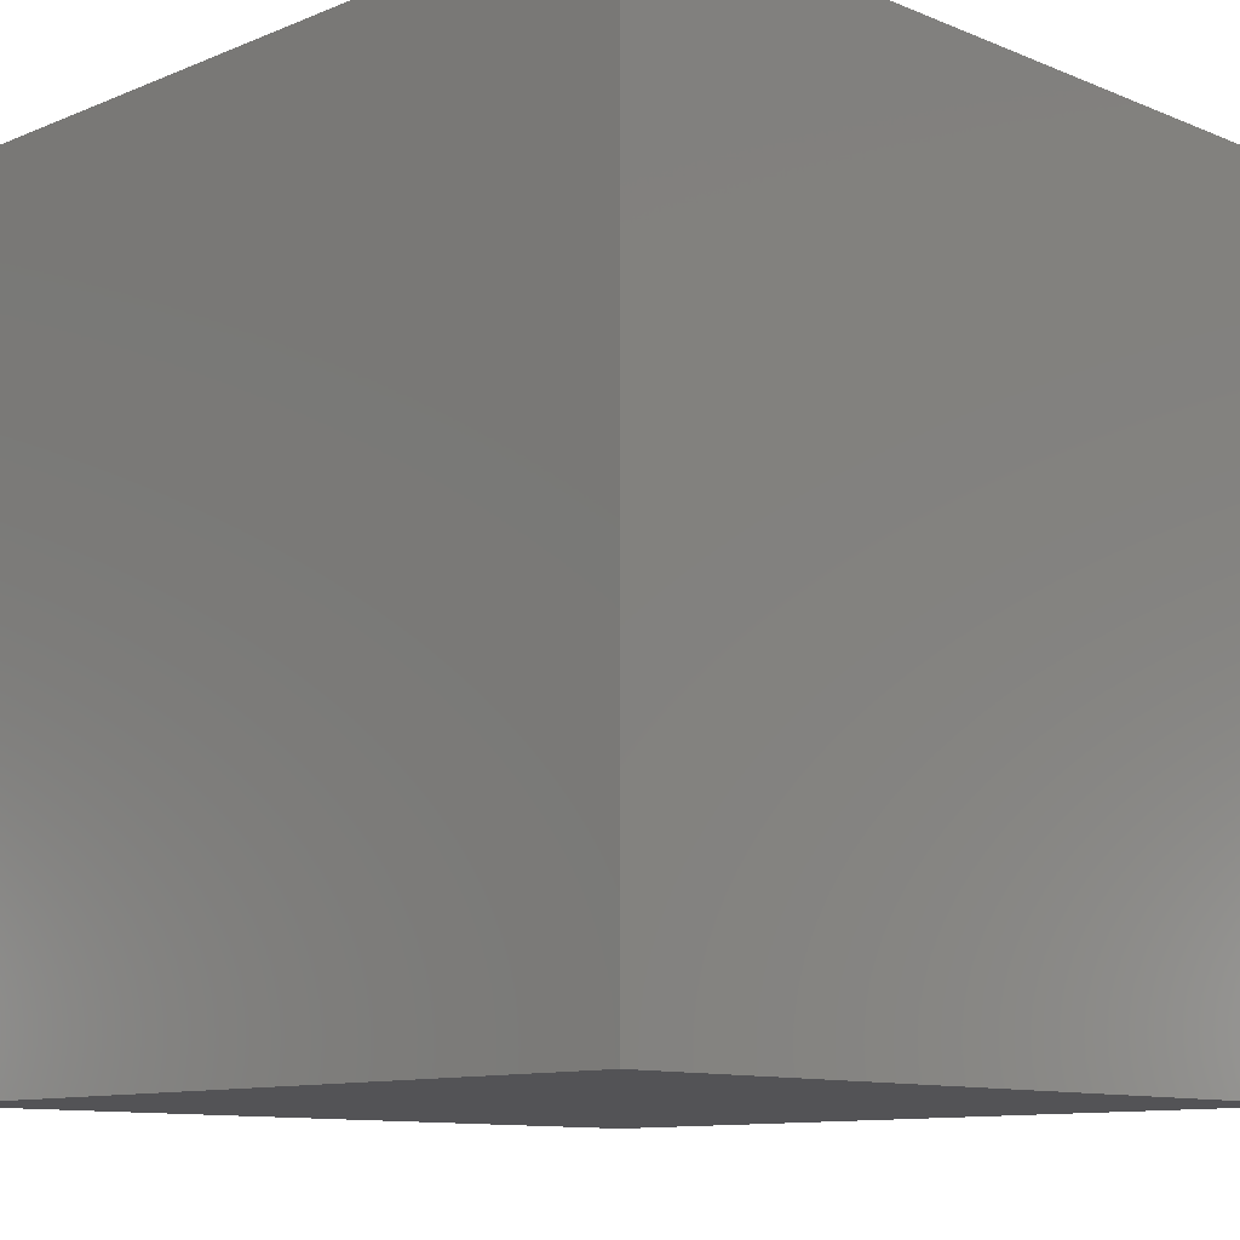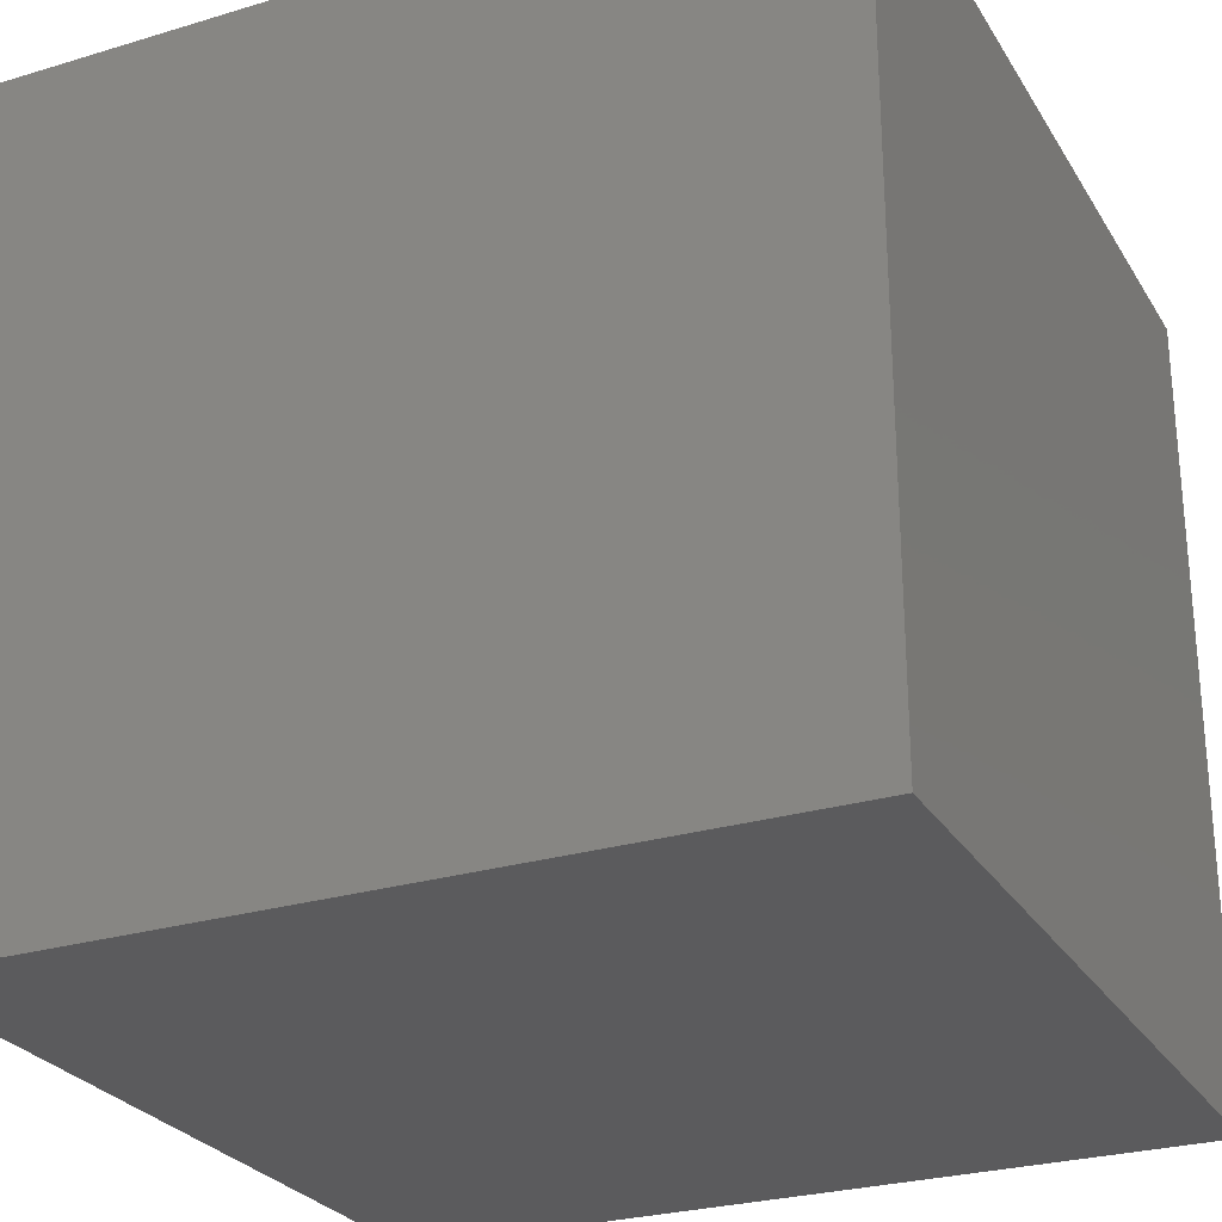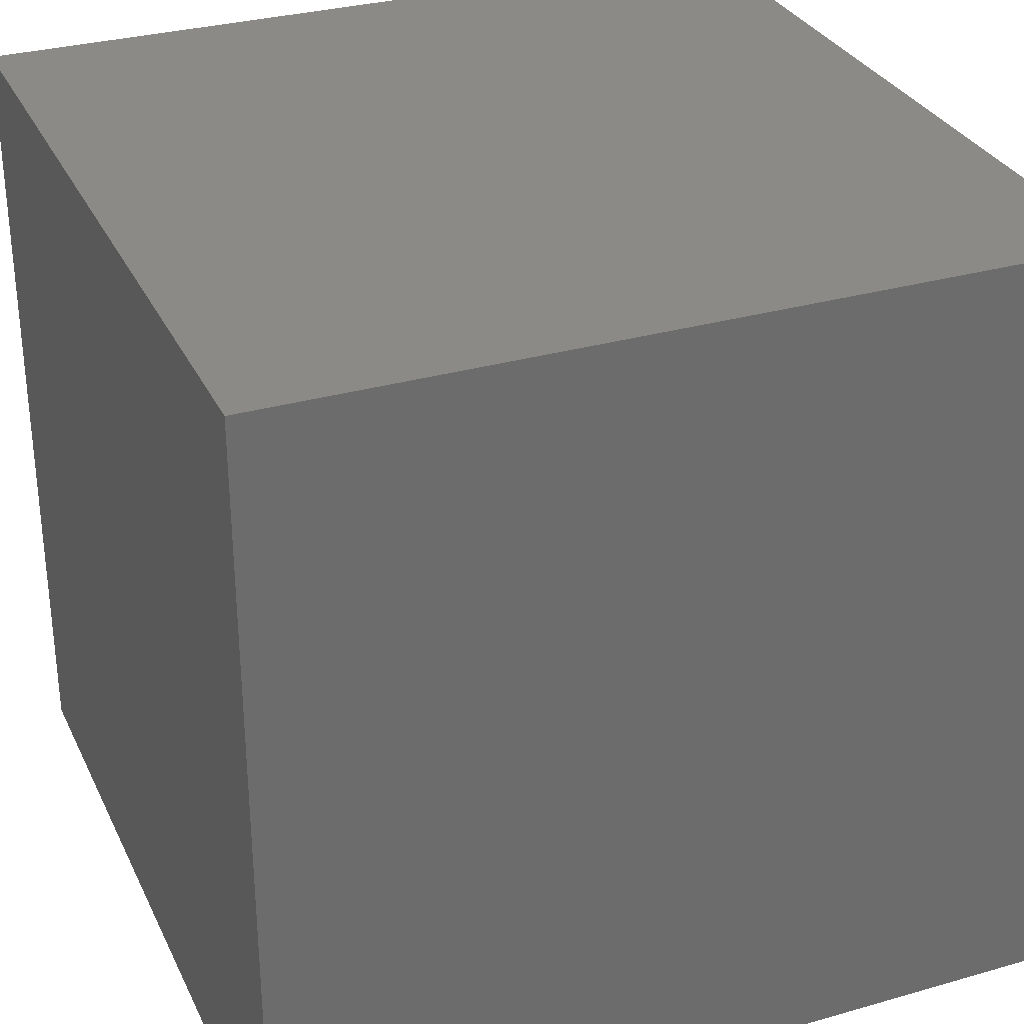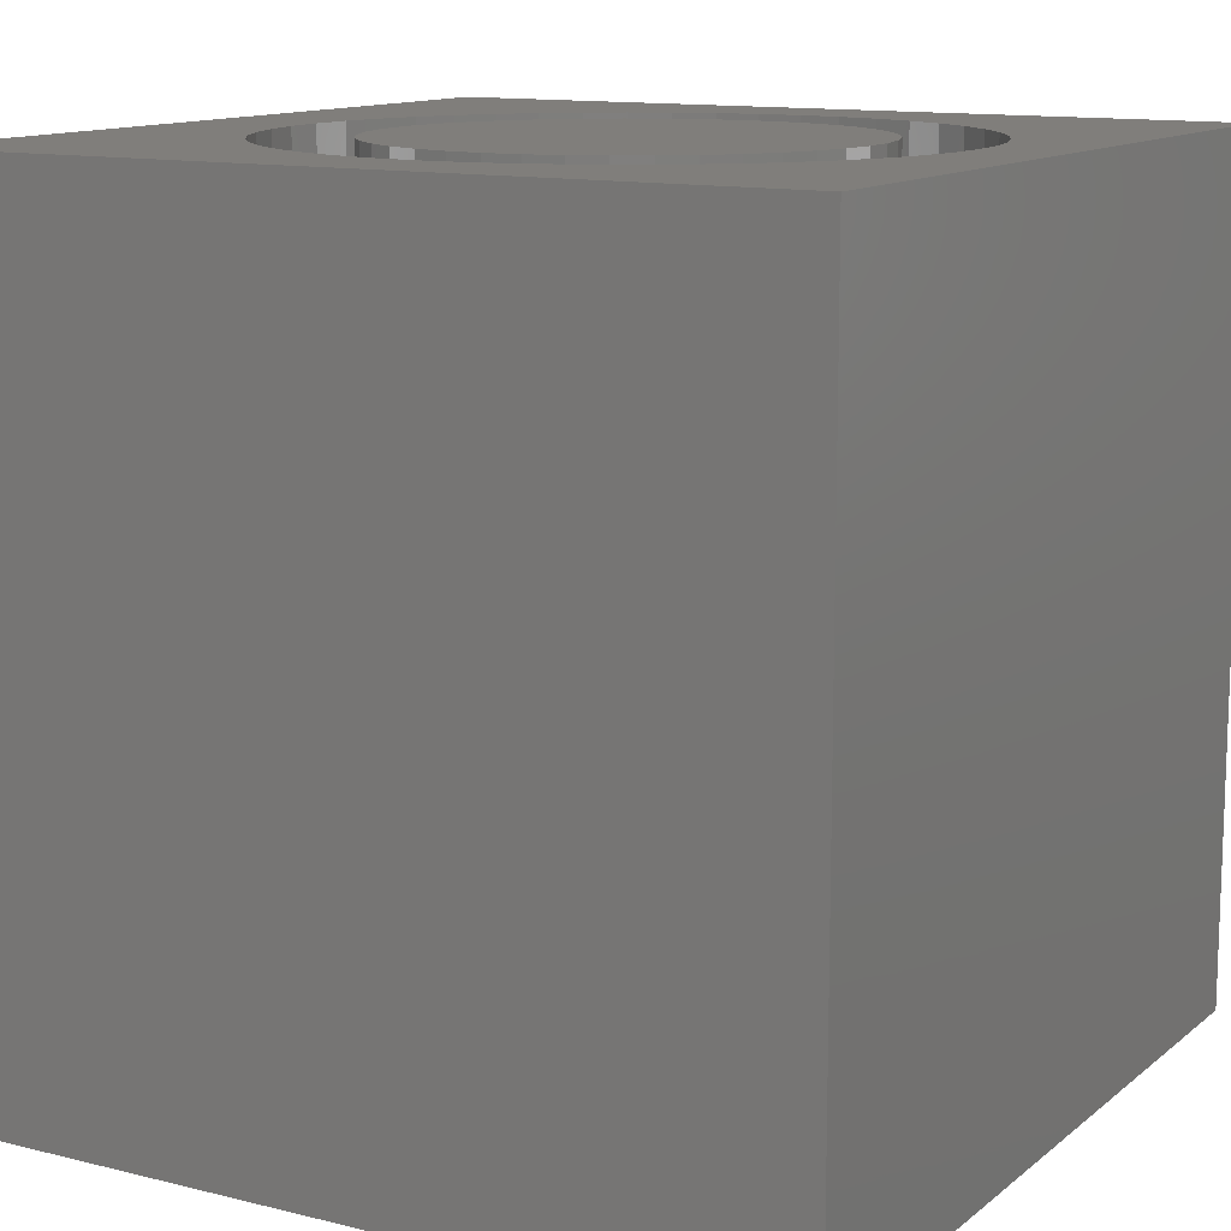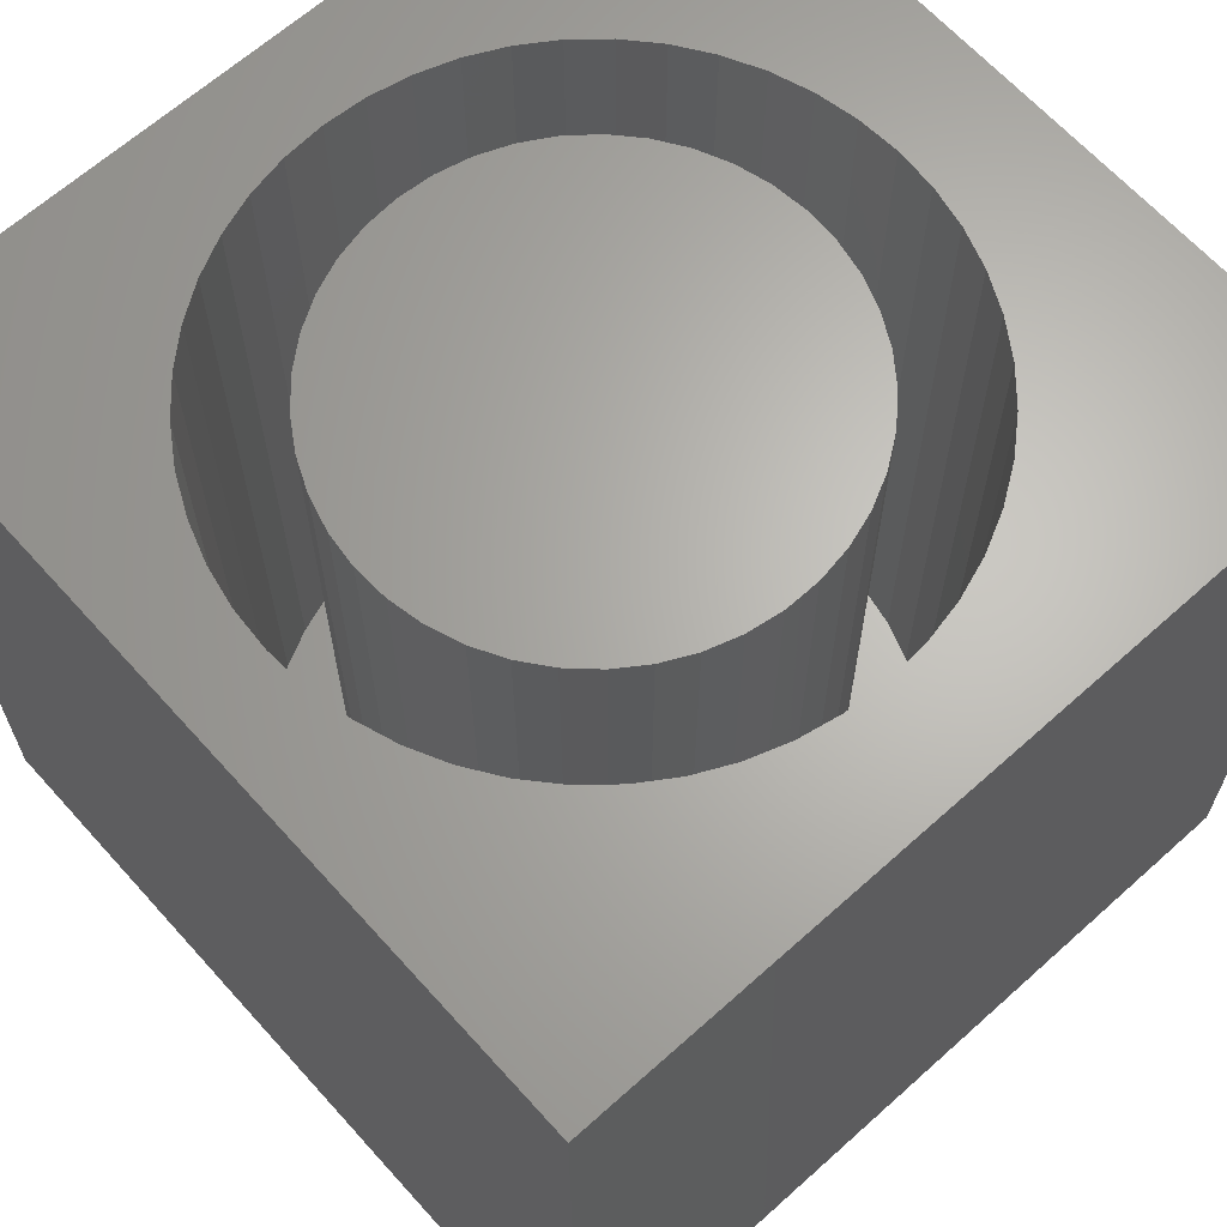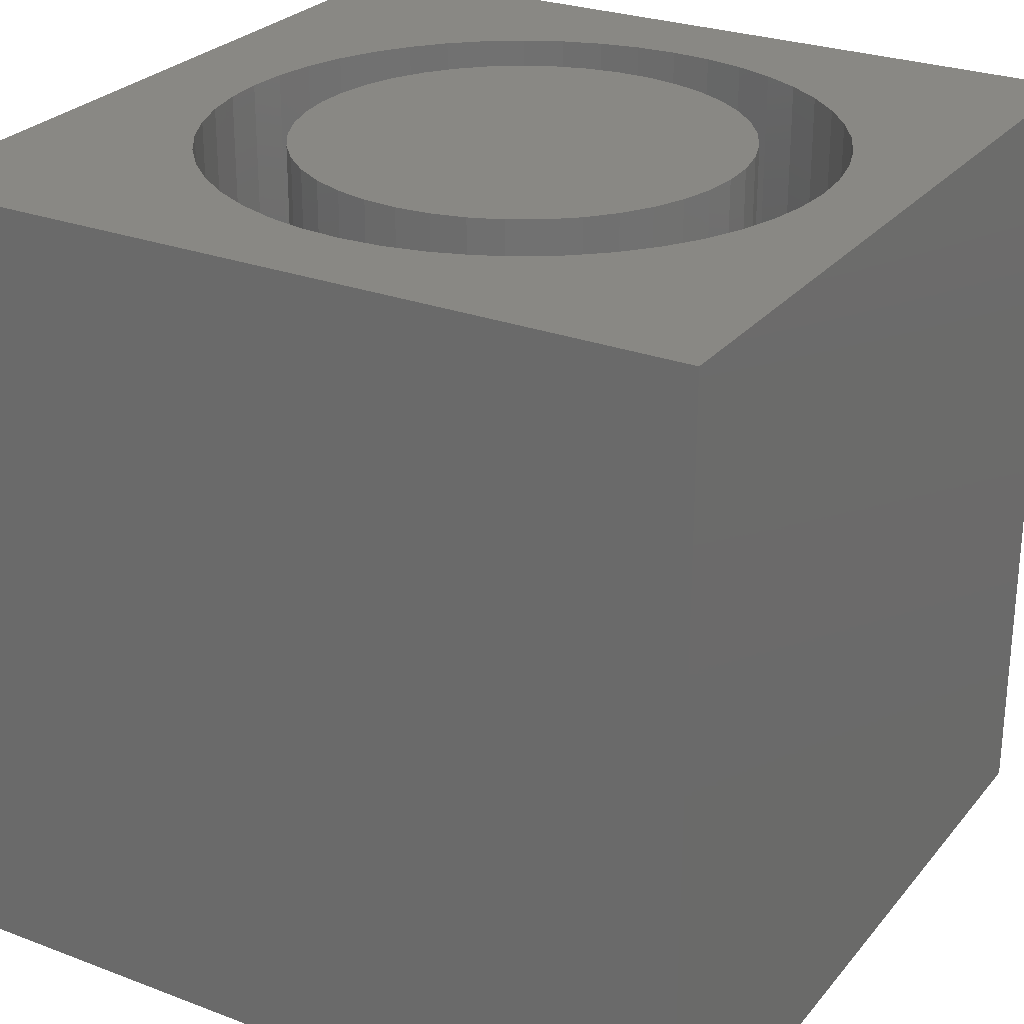
<metadata>
{"format":"stl","ext":"stl","renderer":"f3d","projection":"perspective","resolution":1024,"background":"white","views":[{"elev":-10.9,"azim":135.0,"up":"+Z"},{"elev":-26.9,"azim":115.1,"up":"+Y"},{"elev":31.1,"azim":-112.2,"up":"+Y"},{"elev":12.4,"azim":120.1,"up":"+Z"},{"elev":65.3,"azim":-132.0,"up":"+Z"},{"elev":26.8,"azim":120.5,"up":"+Z"}]}
</metadata>
<code>
# stl→obj: 186 verts, 368 faces
v 0 10 10
v 0 10 0
v 0 0 10
v 0 0 0
v 3.59 8.737 10
v 4.066 8.899 10
v 8.114 2.841 10
v 7.782 2.463 10
v 10 0 10
v 4.56 8.997 10
v 5.062 9.03 10
v 10 10 10
v 6.534 1.629 10
v 6.058 1.467 10
v 8.909 5.183 10
v 8.876 4.681 10
v 8.778 4.187 10
v 5.564 8.997 10
v 6.058 8.899 10
v 6.534 8.737 10
v 8.616 6.655 10
v 8.778 6.179 10
v 8.876 5.685 10
v 8.616 3.711 10
v 8.394 3.26 10
v 4.56 1.369 10
v 5.062 1.336 10
v 5.564 1.369 10
v 6.985 8.515 10
v 7.404 8.235 10
v 7.782 7.903 10
v 8.114 7.525 10
v 8.394 7.107 10
v 7.404 2.131 10
v 6.985 1.852 10
v 4.066 1.467 10
v 3.59 1.629 10
v 3.138 1.852 10
v 2.72 2.131 10
v 2.342 2.463 10
v 2.01 2.841 10
v 1.73 3.26 10
v 1.508 3.711 10
v 1.346 4.187 10
v 1.346 6.179 10
v 1.508 6.655 10
v 1.248 4.681 10
v 1.215 5.183 10
v 1.248 5.685 10
v 1.73 7.107 10
v 2.01 7.525 10
v 2.342 7.903 10
v 2.72 8.235 10
v 3.138 8.515 10
v 10 10 0
v 10 0 0
v 8.876 4.681 1.105
v 8.909 5.183 1.105
v 8.876 5.685 1.105
v 8.778 6.179 1.105
v 8.616 6.655 1.105
v 8.394 7.107 1.105
v 8.114 7.525 1.105
v 7.782 7.903 1.105
v 7.404 8.235 1.105
v 6.985 8.515 1.105
v 6.534 8.737 1.105
v 6.058 8.899 1.105
v 5.564 8.997 1.105
v 5.062 9.03 1.105
v 4.56 8.997 1.105
v 4.066 8.899 1.105
v 3.59 8.737 1.105
v 3.138 8.515 1.105
v 2.72 8.235 1.105
v 2.342 7.903 1.105
v 2.01 7.525 1.105
v 1.73 7.107 1.105
v 1.508 6.655 1.105
v 1.346 6.179 1.105
v 1.248 5.685 1.105
v 1.215 5.183 1.105
v 1.248 4.681 1.105
v 1.346 4.187 1.105
v 1.508 3.711 1.105
v 1.73 3.26 1.105
v 2.01 2.841 1.105
v 2.342 2.463 1.105
v 2.72 2.131 1.105
v 3.138 1.852 1.105
v 3.59 1.629 1.105
v 4.066 1.467 1.105
v 4.56 1.369 1.105
v 5.062 1.336 1.105
v 5.564 1.369 1.105
v 6.058 1.467 1.105
v 6.534 1.629 1.105
v 6.985 1.852 1.105
v 7.404 2.131 1.105
v 7.782 2.463 1.105
v 8.114 2.841 1.105
v 8.394 3.26 1.105
v 8.616 3.711 1.105
v 8.778 4.187 1.105
v 5.996 7.783 1.105
v 5.588 7.895 1.105
v 5.168 7.944 1.105
v 4.745 7.928 1.105
v 4.33 7.847 1.105
v 3.932 7.704 1.105
v 3.56 7.502 1.105
v 7.696 6.017 1.105
v 7.538 6.409 1.105
v 7.322 6.773 1.105
v 7.053 7.099 1.105
v 6.737 7.38 1.105
v 6.382 7.61 1.105
v 7.538 3.957 1.105
v 7.696 4.349 1.105
v 7.792 4.761 1.105
v 7.825 5.183 1.105
v 7.792 5.605 1.105
v 5.588 2.471 1.105
v 5.996 2.583 1.105
v 6.382 2.756 1.105
v 6.737 2.986 1.105
v 7.053 3.267 1.105
v 7.322 3.594 1.105
v 3.224 7.246 1.105
v 2.93 6.941 1.105
v 2.687 6.595 1.105
v 2.499 6.216 1.105
v 2.372 5.813 1.105
v 2.307 5.395 1.105
v 3.224 3.12 1.105
v 3.56 2.864 1.105
v 3.932 2.662 1.105
v 4.33 2.519 1.105
v 4.745 2.438 1.105
v 5.168 2.422 1.105
v 2.307 4.972 1.105
v 2.372 4.554 1.105
v 2.499 4.15 1.105
v 2.687 3.771 1.105
v 2.93 3.425 1.105
v 7.825 5.183 10
v 7.792 4.761 10
v 7.696 4.349 10
v 7.538 3.957 10
v 7.322 3.594 10
v 7.053 3.267 10
v 6.737 2.986 10
v 6.382 2.756 10
v 5.996 2.583 10
v 5.588 2.471 10
v 5.168 2.422 10
v 4.745 2.438 10
v 4.33 2.519 10
v 3.932 2.662 10
v 3.56 2.864 10
v 3.224 3.12 10
v 2.93 3.425 10
v 2.687 3.771 10
v 2.499 4.15 10
v 2.372 4.554 10
v 2.307 4.972 10
v 2.307 5.395 10
v 2.372 5.813 10
v 2.499 6.216 10
v 2.687 6.595 10
v 2.93 6.941 10
v 3.224 7.246 10
v 3.56 7.502 10
v 3.932 7.704 10
v 4.33 7.847 10
v 4.745 7.928 10
v 5.168 7.944 10
v 5.588 7.895 10
v 5.996 7.783 10
v 6.382 7.61 10
v 6.737 7.38 10
v 7.053 7.099 10
v 7.322 6.773 10
v 7.538 6.409 10
v 7.696 6.017 10
v 7.792 5.605 10
f 1 2 3
f 3 2 4
f 5 6 1
f 7 8 9
f 6 10 1
f 1 10 11
f 1 11 12
f 13 14 9
f 12 15 9
f 9 15 16
f 9 16 17
f 11 18 12
f 12 18 19
f 12 19 20
f 21 22 12
f 12 22 23
f 12 23 15
f 17 24 9
f 9 24 25
f 9 25 7
f 26 3 27
f 27 3 9
f 27 9 28
f 28 9 14
f 20 29 12
f 12 29 30
f 12 30 31
f 31 32 12
f 12 32 33
f 12 33 21
f 8 34 9
f 9 34 35
f 9 35 13
f 26 36 3
f 3 36 37
f 3 37 38
f 38 39 3
f 3 39 40
f 3 40 41
f 41 42 3
f 3 42 43
f 3 43 44
f 1 45 46
f 44 47 3
f 3 47 48
f 3 48 1
f 1 48 49
f 1 49 45
f 46 50 1
f 1 50 51
f 1 51 52
f 52 53 1
f 1 53 54
f 1 54 5
f 55 12 56
f 56 12 9
f 2 55 4
f 4 55 56
f 12 55 1
f 1 55 2
f 56 9 4
f 4 9 3
f 57 15 58
f 58 15 23
f 58 23 59
f 59 23 22
f 59 22 60
f 60 22 21
f 60 21 61
f 61 21 33
f 61 33 62
f 62 33 32
f 62 32 63
f 63 32 31
f 63 31 64
f 64 31 30
f 64 30 65
f 65 30 29
f 65 29 66
f 66 29 20
f 66 20 67
f 67 20 19
f 67 19 68
f 68 19 18
f 68 18 69
f 69 18 11
f 69 11 70
f 70 11 10
f 70 10 71
f 71 10 6
f 71 6 72
f 72 6 5
f 72 5 73
f 73 5 54
f 73 54 74
f 74 54 53
f 74 53 75
f 75 53 52
f 75 52 76
f 76 52 51
f 76 51 77
f 77 51 50
f 77 50 78
f 78 50 46
f 78 46 79
f 79 46 45
f 79 45 80
f 80 45 49
f 80 49 81
f 81 49 48
f 81 48 82
f 82 48 47
f 82 47 83
f 83 47 44
f 83 44 84
f 84 44 43
f 84 43 85
f 85 43 42
f 85 42 86
f 86 42 41
f 86 41 87
f 87 41 40
f 87 40 88
f 88 40 39
f 88 39 89
f 89 39 38
f 89 38 90
f 90 38 37
f 90 37 91
f 91 37 36
f 91 36 92
f 92 36 26
f 92 26 93
f 93 26 27
f 93 27 94
f 94 27 28
f 94 28 95
f 95 28 14
f 95 14 96
f 96 14 13
f 96 13 97
f 97 13 35
f 97 35 98
f 98 35 34
f 98 34 99
f 99 34 8
f 99 8 100
f 100 8 7
f 100 7 101
f 101 7 25
f 101 25 102
f 102 25 24
f 102 24 103
f 103 24 17
f 103 17 104
f 104 17 16
f 104 16 57
f 57 16 15
f 105 68 106
f 106 68 69
f 106 69 107
f 107 69 70
f 107 70 108
f 108 70 71
f 108 71 109
f 109 71 72
f 109 72 110
f 110 72 73
f 110 73 111
f 112 61 113
f 113 61 62
f 113 62 114
f 114 62 63
f 114 63 115
f 115 63 64
f 115 64 116
f 116 64 65
f 116 65 117
f 117 65 66
f 117 66 105
f 105 66 67
f 105 67 68
f 118 103 119
f 119 103 104
f 119 104 120
f 120 104 57
f 120 57 121
f 121 57 58
f 121 58 122
f 122 58 59
f 122 59 112
f 112 59 60
f 112 60 61
f 123 96 124
f 124 96 97
f 124 97 125
f 125 97 98
f 125 98 126
f 126 98 99
f 126 99 127
f 127 99 100
f 127 100 128
f 128 100 101
f 128 101 118
f 118 101 102
f 118 102 103
f 73 74 111
f 111 74 75
f 111 75 129
f 129 75 76
f 129 76 130
f 130 76 77
f 130 77 131
f 131 77 78
f 131 78 132
f 132 78 79
f 132 79 133
f 133 79 80
f 133 80 134
f 135 89 136
f 136 89 90
f 136 90 137
f 137 90 91
f 137 91 138
f 138 91 92
f 138 92 139
f 139 92 93
f 139 93 140
f 140 93 94
f 140 94 123
f 123 94 95
f 123 95 96
f 80 81 134
f 134 81 82
f 134 82 141
f 141 82 83
f 141 83 142
f 142 83 84
f 142 84 143
f 143 84 85
f 143 85 144
f 144 85 86
f 144 86 145
f 145 86 87
f 145 87 135
f 135 87 88
f 135 88 89
f 122 146 121
f 121 146 147
f 121 147 120
f 120 147 148
f 120 148 119
f 119 148 149
f 119 149 118
f 118 149 150
f 118 150 128
f 128 150 151
f 128 151 127
f 127 151 152
f 127 152 126
f 126 152 153
f 126 153 125
f 125 153 154
f 125 154 124
f 124 154 155
f 124 155 123
f 123 155 156
f 123 156 140
f 140 156 157
f 140 157 139
f 139 157 158
f 139 158 138
f 138 158 159
f 138 159 137
f 137 159 160
f 137 160 136
f 136 160 161
f 136 161 135
f 135 161 162
f 135 162 145
f 145 162 163
f 145 163 144
f 144 163 164
f 144 164 143
f 143 164 165
f 143 165 142
f 142 165 166
f 142 166 141
f 141 166 167
f 141 167 134
f 134 167 168
f 134 168 133
f 133 168 169
f 133 169 132
f 132 169 170
f 132 170 131
f 131 170 171
f 131 171 130
f 130 171 172
f 130 172 129
f 129 172 173
f 129 173 111
f 111 173 174
f 111 174 110
f 110 174 175
f 110 175 109
f 109 175 176
f 109 176 108
f 108 176 177
f 108 177 107
f 107 177 178
f 107 178 106
f 106 178 179
f 106 179 105
f 105 179 180
f 105 180 117
f 117 180 181
f 117 181 116
f 116 181 182
f 116 182 115
f 115 182 183
f 115 183 114
f 114 183 184
f 114 184 113
f 113 184 185
f 113 185 112
f 112 185 186
f 112 186 122
f 122 186 146
f 161 160 146
f 176 175 146
f 165 164 146
f 176 146 177
f 169 168 146
f 160 159 146
f 146 159 158
f 146 158 157
f 175 174 146
f 146 174 173
f 146 173 172
f 168 167 146
f 146 167 166
f 146 166 165
f 164 163 146
f 146 163 162
f 146 162 161
f 146 181 180
f 172 171 146
f 146 171 170
f 146 170 169
f 152 151 153
f 153 151 150
f 153 150 154
f 154 150 155
f 155 150 149
f 155 149 148
f 180 179 146
f 146 179 178
f 146 178 177
f 157 156 146
f 146 156 155
f 146 155 147
f 147 155 148
f 146 186 181
f 181 186 185
f 181 185 182
f 182 185 184
f 182 184 183

</code>
